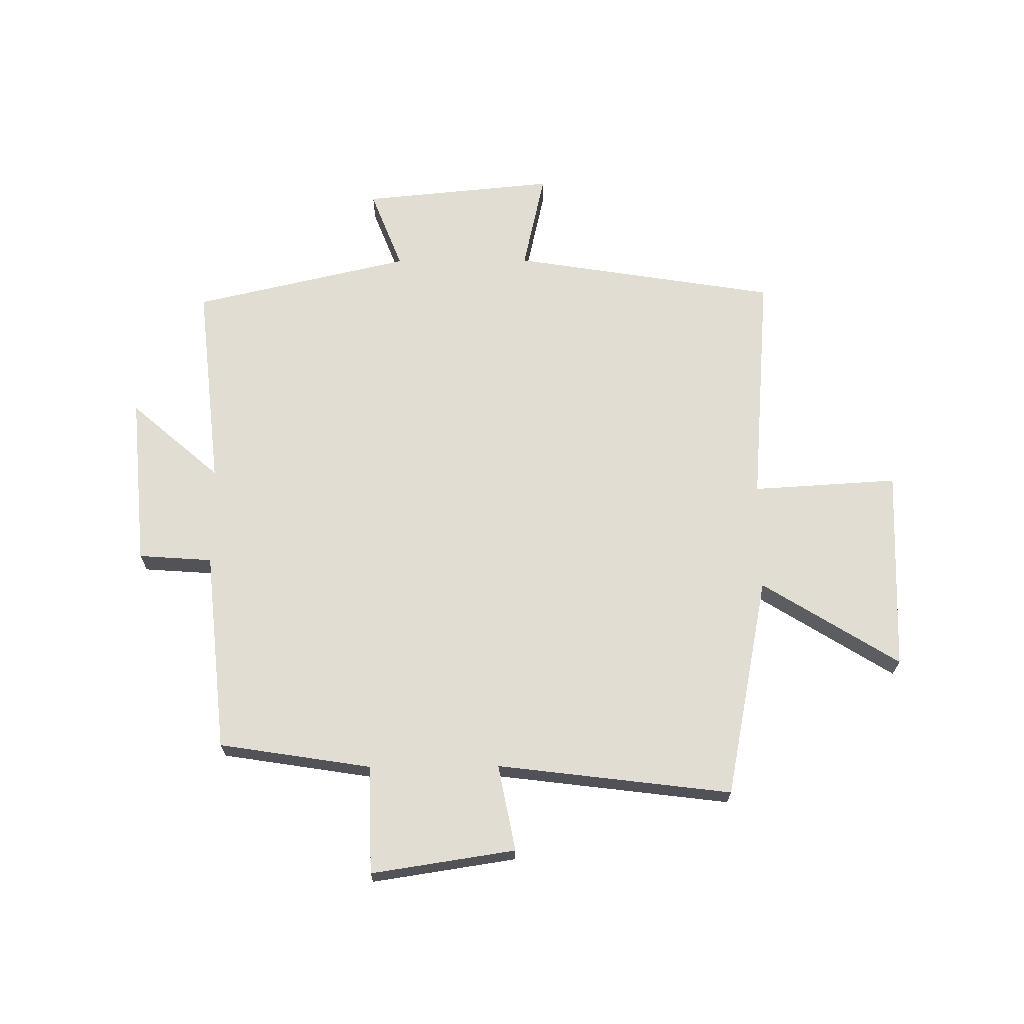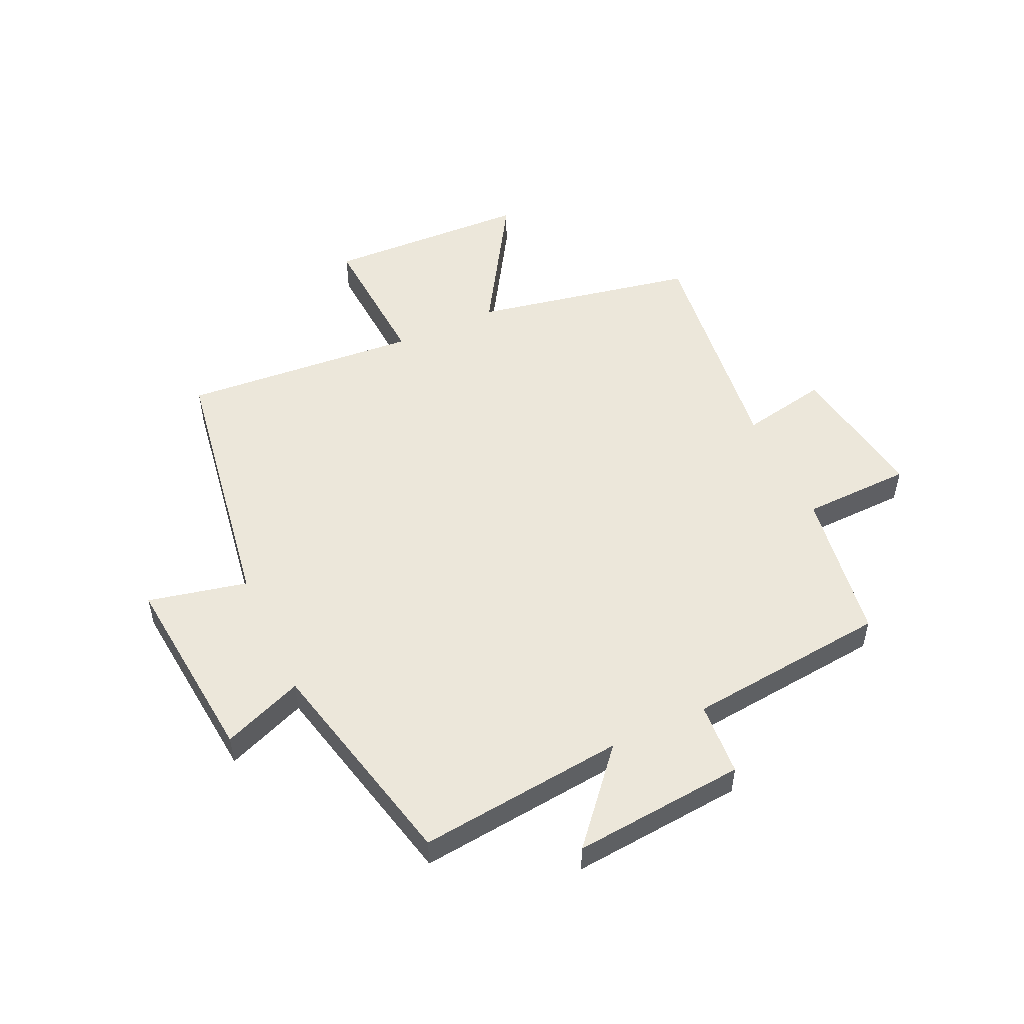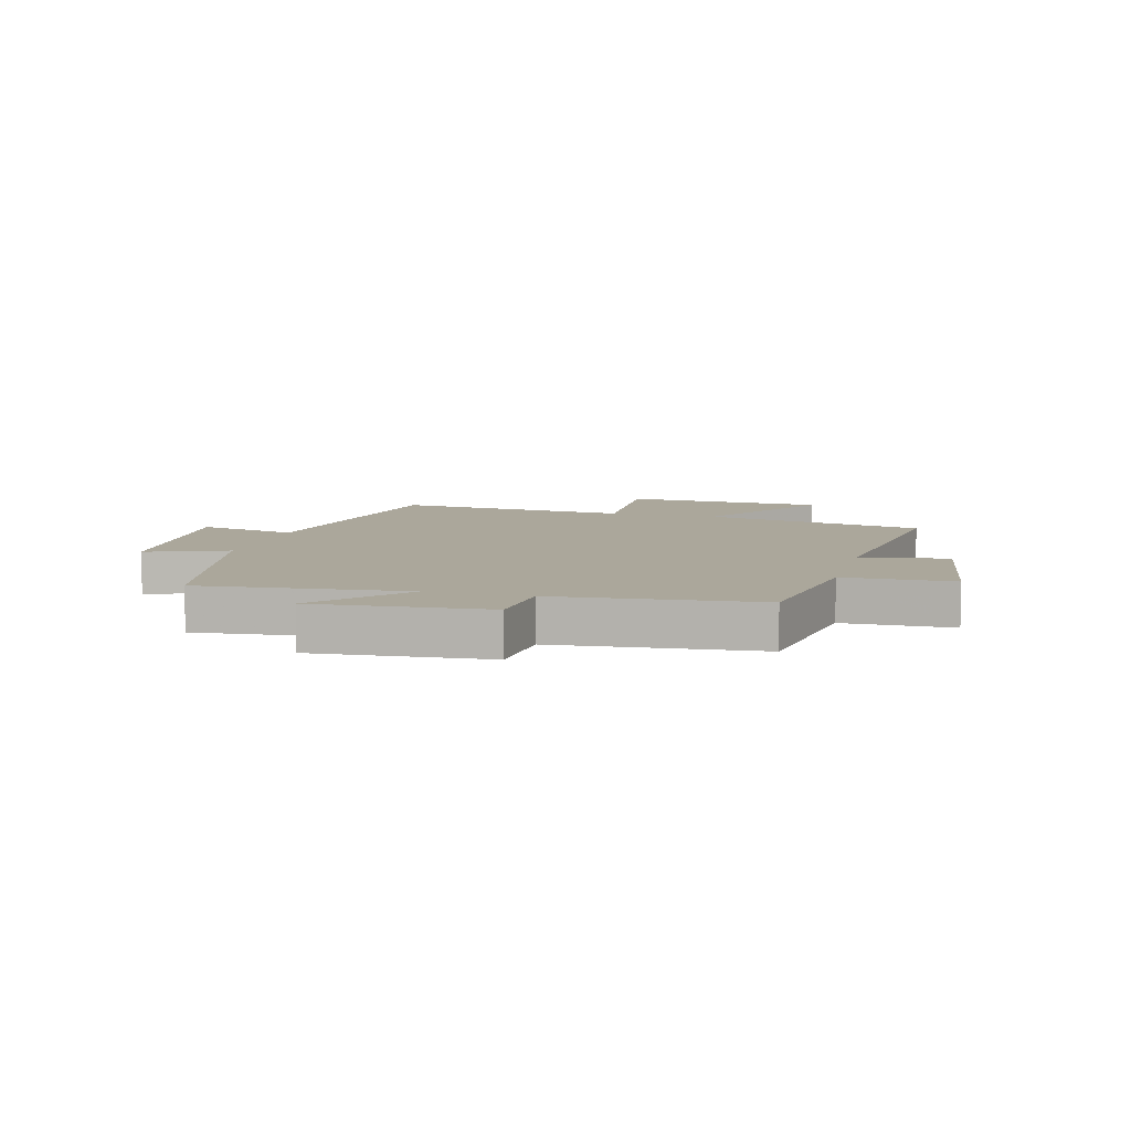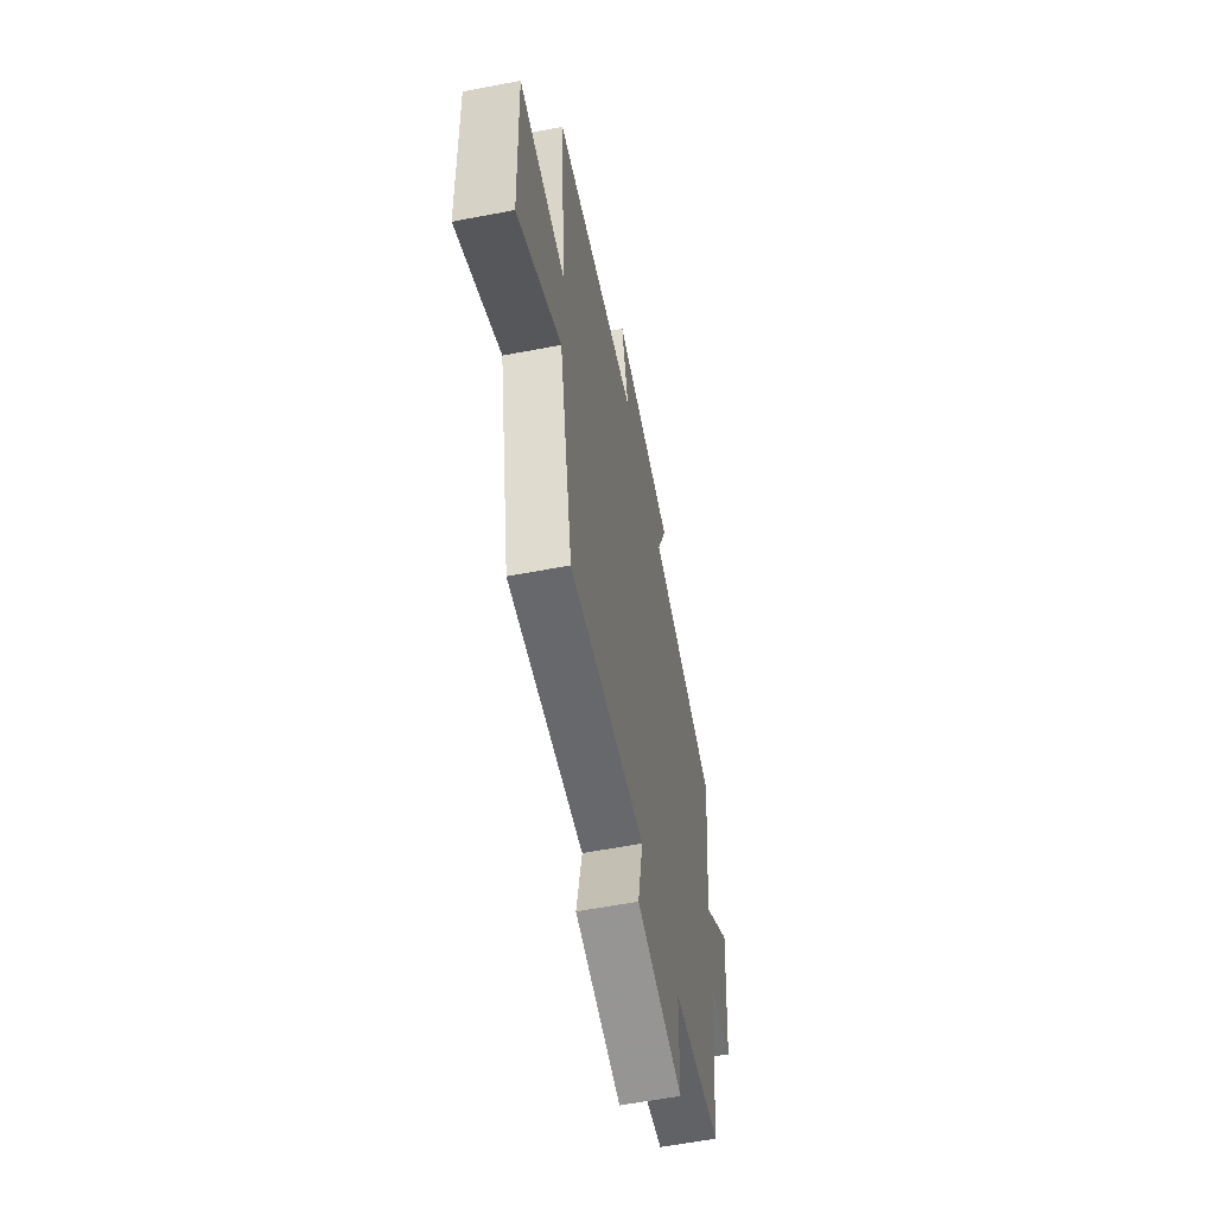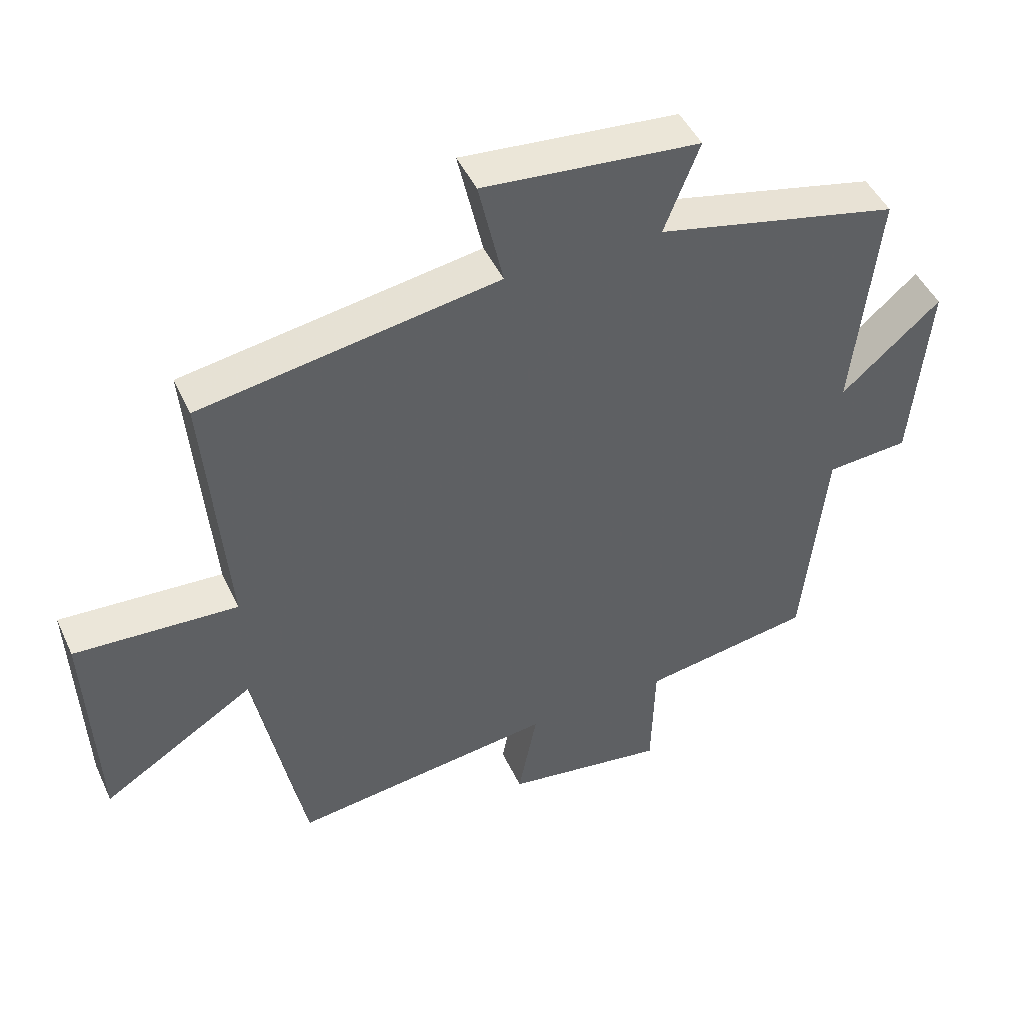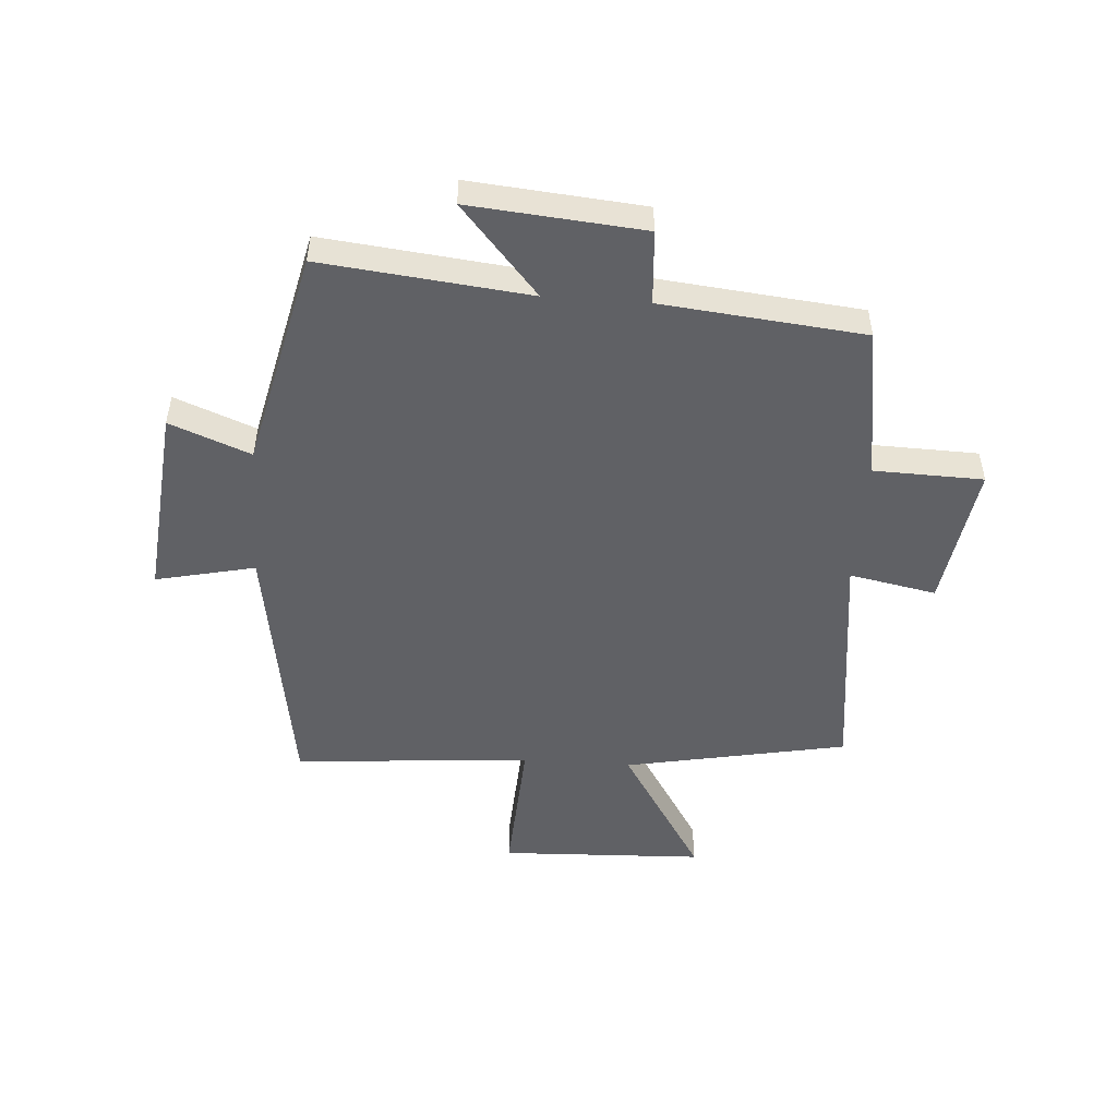
<metadata>
{"format":"obj","ext":"obj","renderer":"f3d","projection":"perspective","resolution":1024,"background":"white","views":[{"elev":68.1,"azim":179.6,"up":"+Y"},{"elev":51.8,"azim":65.1,"up":"+Y"},{"elev":8.1,"azim":105.2,"up":"+Y"},{"elev":-59.1,"azim":-78.8,"up":"+Z"},{"elev":46.7,"azim":-24.1,"up":"+Z"},{"elev":-49.9,"azim":85.9,"up":"+Y"}]}
</metadata>
<code>
v -0.425 0.07 -0.55
v -0.5 0.07 -0.168
v -0.736 0.07 -0.315
v -0.75 0.07 0.035
v -0.5 0.07 0.02
v -0.533 0.07 0.427
v -0.076 0.07 0.5
v -0.114 0.07 0.67
v 0.218 0.07 0.638
v 0.164 0.07 0.5
v 0.538 0.07 0.414
v 0.5 0.07 0.059
v 0.653 0.07 0.192
v 0.627 0.07 -0.104
v 0.5 0.07 -0.113
v 0.465 0.07 -0.459
v 0.203 0.07 -0.5
v 0.198 0.07 -0.687
v -0.05 0.07 -0.649
v -0.021 0.07 -0.5
v -0.425 0 -0.55
v -0.5 0 -0.168
v -0.736 0 -0.315
v -0.75 0 0.035
v -0.5 0 0.02
v -0.533 0 0.427
v -0.076 0 0.5
v -0.114 0 0.67
v 0.218 0 0.638
v 0.164 0 0.5
v 0.538 0 0.414
v 0.5 0 0.059
v 0.653 0 0.192
v 0.627 0 -0.104
v 0.5 0 -0.113
v 0.465 0 -0.459
v 0.203 0 -0.5
v 0.198 0 -0.687
v -0.05 0 -0.649
v -0.021 0 -0.5
f 17 18 19 20
f 15 16 17 20
f 15 20 1 2
f 12 13 14 15
f 12 15 2
f 10 11 12 2
f 7 8 9 10
f 5 6 7 10
f 5 10 2 3
f 3 4 5
f 40 39 38 37
f 40 37 36 35
f 22 21 40 35
f 35 34 33 32
f 22 35 32
f 22 32 31 30
f 30 29 28 27
f 30 27 26 25
f 23 22 30 25
f 25 24 23
f 1 21 22 2
f 2 22 23 3
f 3 23 24 4
f 4 24 25 5
f 5 25 26 6
f 6 26 27 7
f 7 27 28 8
f 8 28 29 9
f 9 29 30 10
f 10 30 31 11
f 11 31 32 12
f 12 32 33 13
f 13 33 34 14
f 14 34 35 15
f 15 35 36 16
f 16 36 37 17
f 17 37 38 18
f 18 38 39 19
f 19 39 40 20
f 20 40 21 1

</code>
